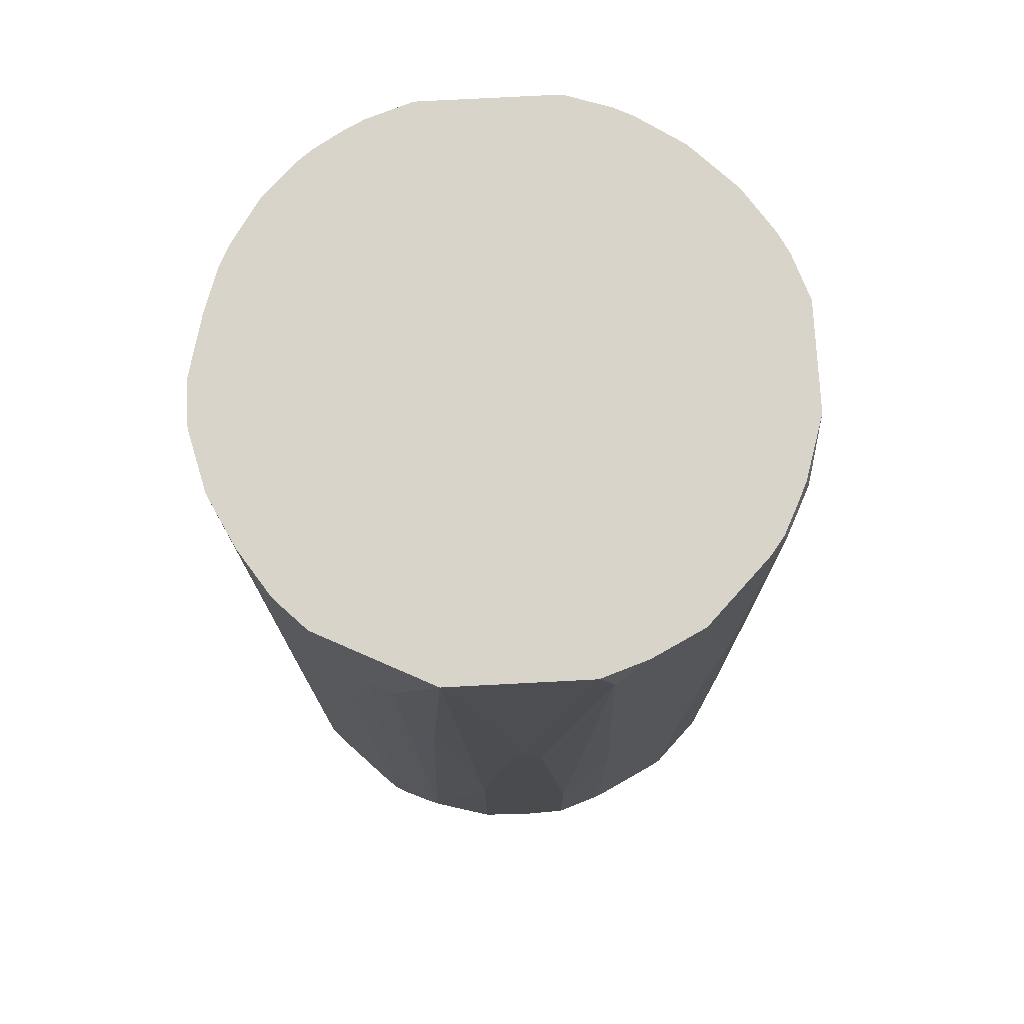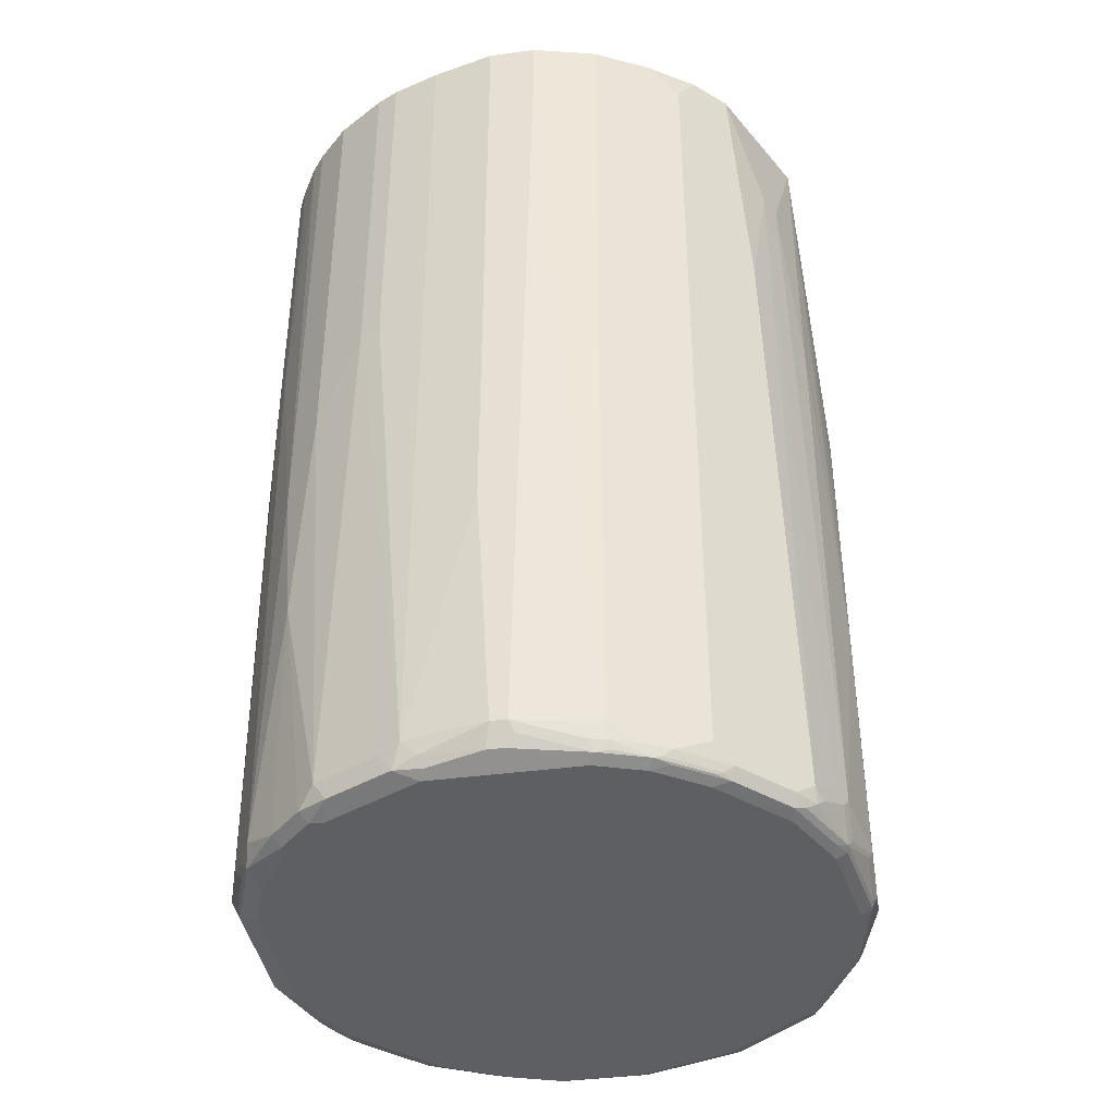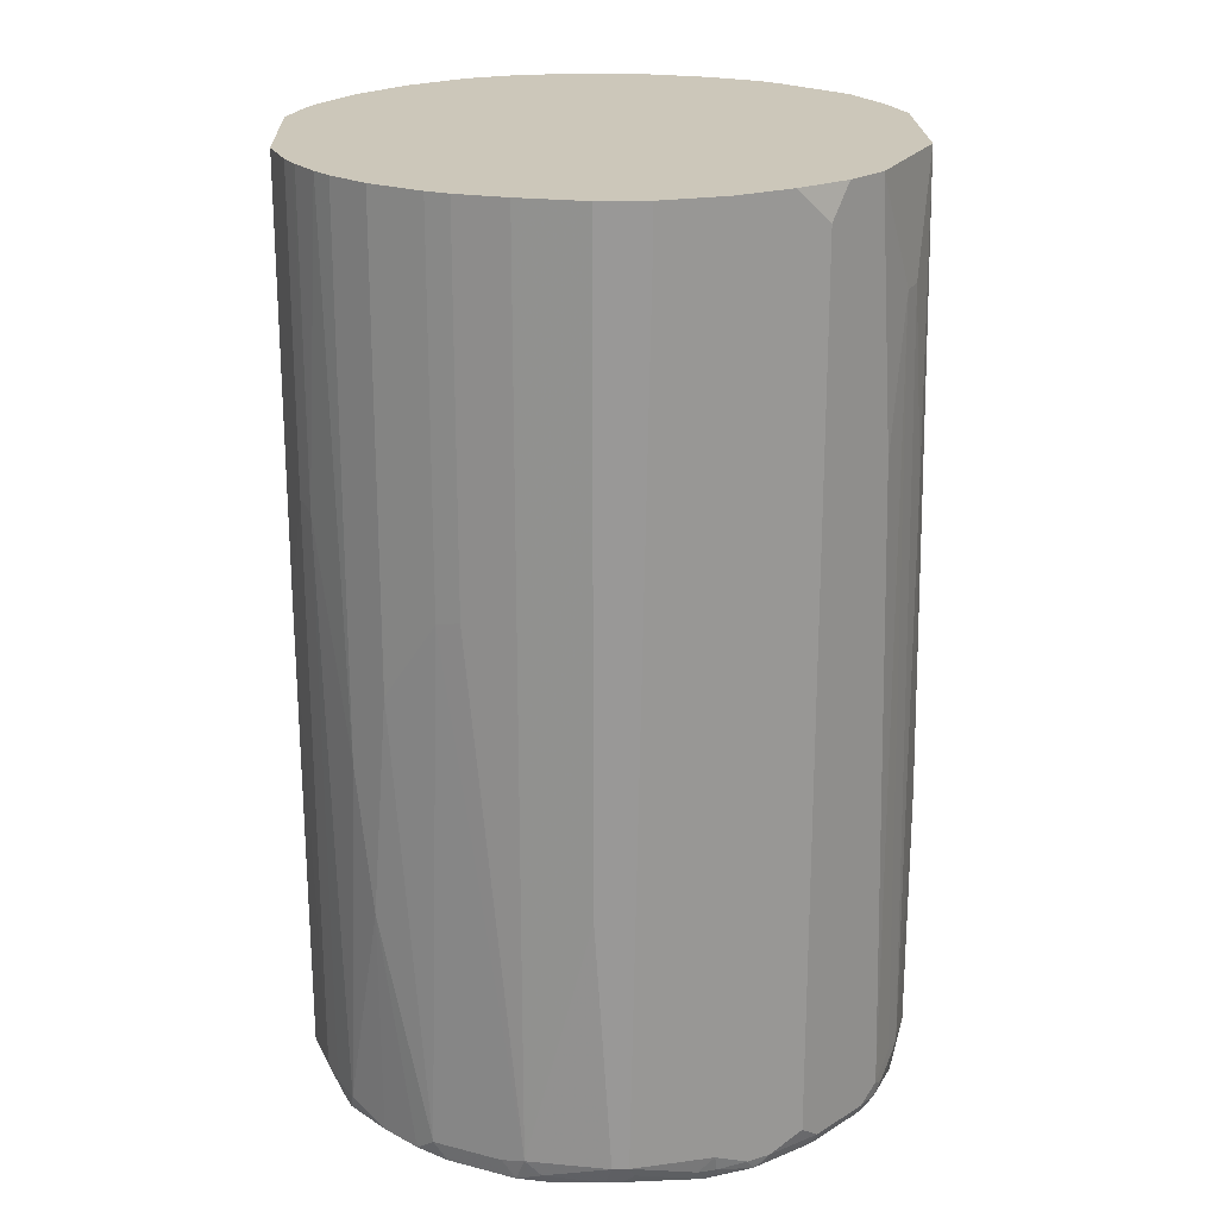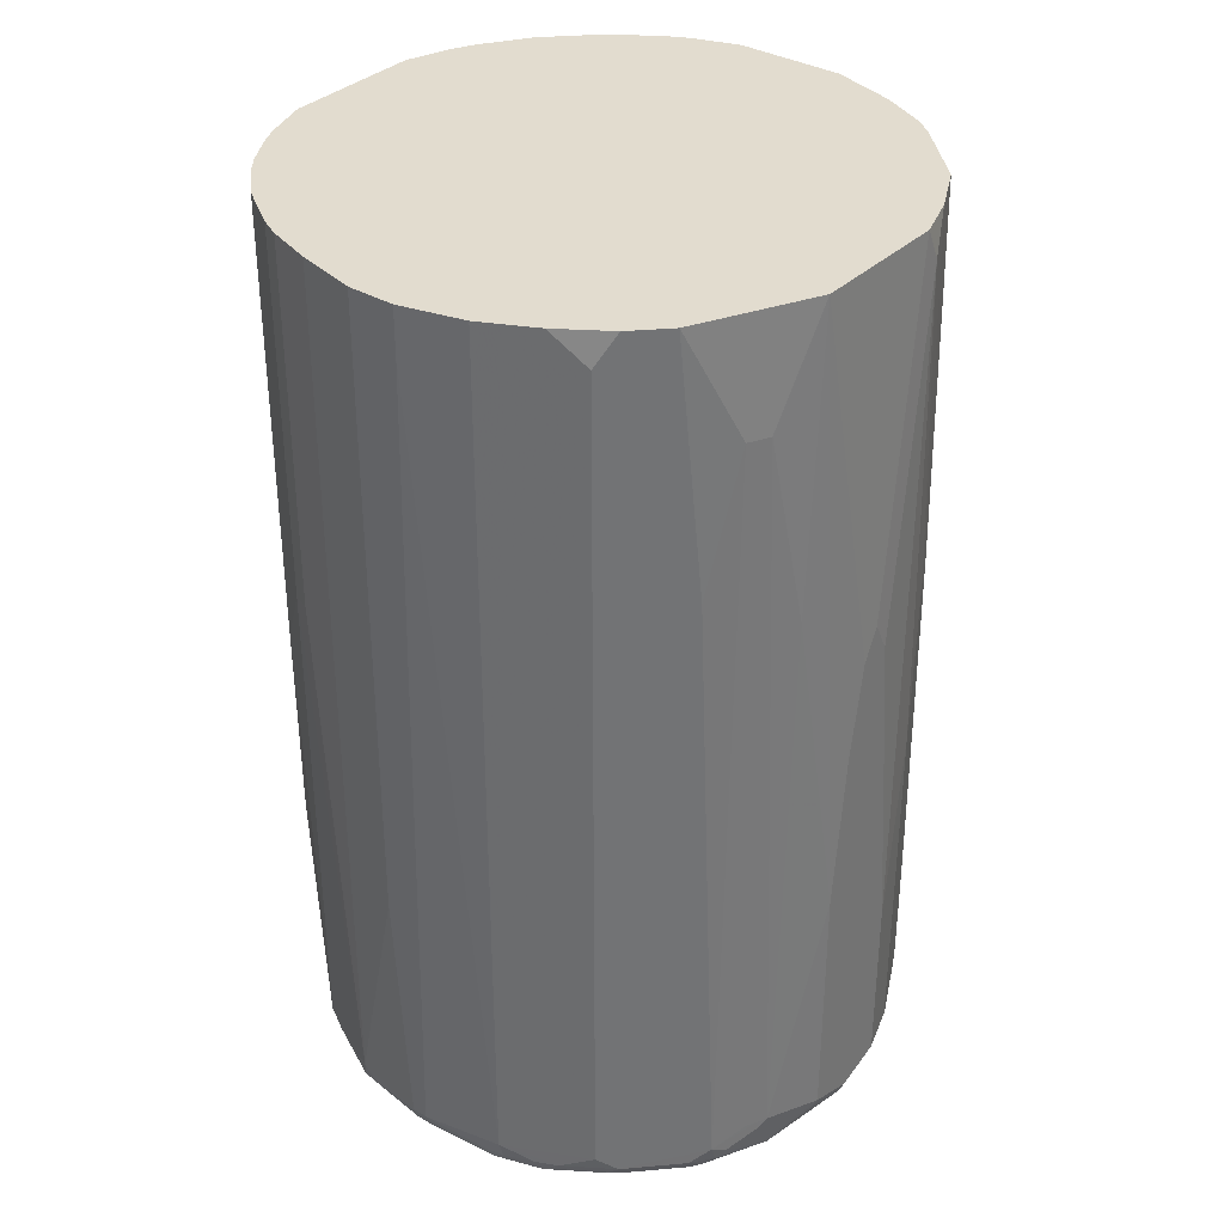
<metadata>
{"format":"obj","ext":"obj","renderer":"f3d","projection":"perspective","resolution":1024,"background":"white","views":[{"elev":75.5,"azim":87.0,"up":"+Y"},{"elev":-40.3,"azim":9.3,"up":"+Y"},{"elev":21.5,"azim":-2.0,"up":"+Y"},{"elev":34.6,"azim":38.3,"up":"+Y"}]}
</metadata>
<code>
v 3.9e-06 -0.8772 0.3788
v -0.09965 -0.8772 0.3589
v -0.07972 -0.8971 0.3589
v -0.00664 -0.9038 0.3655
v 0.006648 -0.8906 0.3722
v 0.01993 -0.8772 0.3788
v -0.01993 -0.5583 0.3788
v -0.1262 -0.8839 0.3455
v -0.1096 -0.9071 0.3489
v -0.09633 -0.8938 0.3555
v -0.09965 0.2399 0.3589
v -0.1594 -0.2194 0.3389
v -0.1861 -0.2261 0.3257
v -0.07308 -0.9105 0.3522
v 0.01329 -0.9038 0.3655
v 0.02658 -0.8906 0.3722
v 0.09966 -0.8971 0.3589
v 0.1196 -0.8772 0.3589
v 0.03987 0.1794 0.3788
v -0.01993 0.2399 0.3788
v -0.1661 -0.8839 0.3257
v -0.1894 -0.9071 0.309
v -0.07972 -0.9172 0.3389
v -0.1594 0.2399 0.3389
v -0.1788 0.2399 0.3293
v -0.1861 0.2399 0.3257
v -0.2459 -0.3257 0.2858
v -0.206 -0.8839 0.3057
v 0.1063 -0.9105 0.3522
v 0.1221 -0.8971 0.3538
v 0.1595 -0.8971 0.3389
v 0.186 -0.8971 0.3257
v 0.226 -0.8772 0.3057
v 0.1466 0.2399 0.3454
v 0.1196 0.2399 0.3589
v 0.03987 0.2399 0.3788
v -0.2027 -0.9005 0.3024
v -0.226 -0.9038 0.2858
v -0.216 -0.9138 0.2757
v -0.1994 -0.9172 0.2791
v 0.09966 -0.9172 0.3389
v -0.2459 0.2399 0.2858
v -0.2658 -0.6048 0.2658
v 0.1661 -0.9105 0.3323
v 0.1246 -0.9071 0.3489
v 0.1744 -0.9071 0.3289
v 0.2044 -0.9071 0.309
v 0.2459 -0.8971 0.2858
v 0.3256 -0.8772 0.206
v 0.226 0.1994 0.3057
v 0.2094 0.2093 0.314
v 0.186 0.2399 0.3257
v -0.2658 -0.9038 0.2459
v -0.2359 -0.9138 0.2559
v -0.2392 -0.9172 0.2393
v 0.1595 -0.9172 0.319
v -0.2857 0.2399 0.2459
v -0.2857 -0.4253 0.2459
v -0.3057 -0.8839 0.206
v 0.226 -0.9105 0.2924
v 0.1819 -0.9121 0.319
v 0.2343 -0.9071 0.2891
v 0.2417 -0.9121 0.2791
v 0.3016 -0.9121 0.2193
v 0.3057 -0.8971 0.2259
v 0.3265 -0.8971 0.1994
v 0.3339 -0.8872 0.1893
v 0.3538 -0.8672 0.1495
v 0.3522 -0.8573 0.1529
v 0.3455 -0.8573 0.1661
v 0.3256 0.09958 0.1861
v 0.3057 -0.07983 0.2259
v 0.2858 0.2399 0.2459
v 0.2459 0.2399 0.2858
v -0.309 -0.9071 0.1893
v -0.2558 -0.9138 0.2359
v -0.2592 -0.9172 0.2193
v 0.2193 -0.9172 0.2791
v -0.3031 0.2399 0.2234
v -0.3256 -0.1463 0.1861
v -0.3256 -0.8839 0.1661
v 0.3414 -0.9121 0.1395
v 0.3339 -0.9071 0.1695
v 0.314 -0.9071 0.2093
v 0.2592 -0.9172 0.2393
v 0.299 -0.9172 0.1994
v 0.3389 -0.9172 0.1196
v 0.3538 -0.9071 0.1296
v 0.3588 -0.8573 0.1395
v 0.3588 -0.8971 0.1196
v 0.3389 0.09958 0.1595
v 0.3588 0.2399 0.09968
v 0.3391 0.2399 0.1391
v 0.3057 0.2399 0.206
v -0.3223 -0.9005 0.1628
v -0.3289 -0.9071 0.1296
v -0.299 -0.9172 0.1595
v -0.3256 0.2399 0.1861
v -0.3293 0.2399 0.1787
v -0.3389 -0.1396 0.1595
v -0.3389 -0.8772 0.1395
v 0.3522 -0.9105 0.1196
v 0.3588 -0.9172 -0
v 0.3738 -0.9071 0.009938
v 0.3738 -0.8872 0.06972
v 0.3788 -0.8772 0.05978
v 0.3788 -0.5583 0.05978
v 0.3588 -0.1396 0.1196
v 0.3588 0.2399 -0.07973
v 0.3788 -0.3588 0.03983
v 0.3788 -0.2393 0.01988
v 0.3788 -0.1994 -0
v -0.3422 -0.9005 0.103
v -0.3589 -0.8772 0.07973
v -0.3455 -0.9038 0.08633
v -0.319 -0.9172 0.09968
v -0.3382 0.2399 0.1608
v -0.3389 0.2399 0.1595
v -0.3589 -0.2792 0.09968
v 0.3721 -0.9105 -0
v 0.3389 -0.9172 -0.09968
v 0.3688 -0.9121 -0.009938
v 0.3788 -0.8971 -0
v 0.3389 0.2399 -0.1395
v 0.3788 -0.2393 -0.01988
v 0.3588 0.1994 -0.09968
v -0.3589 -0.8772 -0.07973
v -0.3455 -0.9038 -0.07305
v -0.319 -0.9172 -0.07973
v -0.3589 0.2399 0.09968
v 0.3522 -0.9105 -0.09968
v 0.3655 -0.9038 -0.05978
v 0.2791 -0.9172 -0.2193
v 0.3289 -0.9121 -0.1495
v 0.3489 -0.9121 -0.1096
v 0.3788 -0.8772 -0.05978
v 0.3386 0.2399 -0.1402
v 0.3788 -0.4386 -0.03983
v 0.3389 -0.2393 -0.1595
v 0.3788 -0.6579 -0.05978
v 0.3588 -0.4386 -0.1196
v -0.3057 -0.8772 -0.1861
v -0.314 -0.8971 -0.162
v -0.3522 -0.8906 -0.08633
v -0.3589 0.2399 -0.07973
v -0.3389 0.1196 -0.1395
v -0.3322 0.1196 -0.1529
v -0.309 -0.9071 -0.1644
v -0.3123 -0.9105 -0.1462
v -0.3322 -0.9105 -0.08633
v -0.299 -0.9172 -0.1395
v 0.3538 -0.8996 -0.1196
v 0.1794 -0.9172 -0.299
v 0.1893 -0.9121 -0.309
v 0.2891 -0.9121 -0.2292
v 0.3289 -0.9021 -0.1695
v 0.3489 -0.9021 -0.1296
v 0.3588 -0.8772 -0.1196
v 0.3087 0.2399 -0.2
v 0.3256 -0.2326 -0.1861
v -0.2857 -0.7377 -0.2259
v -0.2658 -0.8772 -0.2459
v -0.2857 -0.8971 -0.206
v -0.3256 0.1196 -0.1661
v -0.3389 0.2399 -0.1395
v -0.3387 0.2399 -0.1399
v -0.3322 0.2399 -0.1529
v -0.2891 -0.9071 -0.1944
v -0.2924 -0.9105 -0.1861
v -0.2791 -0.9172 -0.1794
v 0.3522 -0.8839 -0.1329
v 0.0598 -0.9172 -0.3389
v 0.06976 -0.9121 -0.3489
v 0.09966 -0.9038 -0.3455
v 0.1395 -0.8996 -0.334
v 0.1129 -0.8839 -0.3522
v 0.1927 -0.9038 -0.3123
v 0.2293 -0.9021 -0.2891
v 0.2924 -0.9038 -0.2326
v 0.309 -0.9021 -0.2093
v 0.3123 -0.8839 -0.2126
v 0.3256 -0.8706 -0.1861
v 0.3057 0.2399 -0.206
v 0.2858 -0.2326 -0.2459
v 0.3057 -0.731 -0.2259
v -0.2857 0.2399 -0.2259
v -0.2459 -0.8772 -0.2658
v -0.2691 -0.9071 -0.2243
v -0.3256 0.2399 -0.1661
v -0.2791 -0.9121 -0.2019
v -0.2193 -0.9172 -0.2393
v -0.03986 -0.9172 -0.3389
v 0.0598 -0.9105 -0.3522
v 0.07973 -0.8996 -0.3538
v 0.1096 -0.8921 -0.3489
v 0.09966 -0.8772 -0.3589
v 0.1794 -0.8971 -0.319
v 0.206 -0.8906 -0.3057
v 0.2326 -0.8839 -0.2924
v 0.2459 -0.8706 -0.2858
v 0.3057 -0.8706 -0.2259
v 0.226 0.2399 -0.2858
v 0.2658 -0.1329 -0.2658
v -0.226 0.2399 -0.2858
v -0.1661 -0.8573 -0.3257
v -0.1594 -0.8772 -0.3265
v -0.1794 -0.8971 -0.3065
v -0.2293 -0.8872 -0.2741
v -0.2293 -0.9071 -0.2642
v -0.226 -0.8373 -0.2858
v -0.1994 -0.9121 -0.2816
v -0.1794 -0.9172 -0.2791
v -0.09965 -0.9172 -0.319
v -0.03986 -0.9105 -0.3522
v 3.9e-06 -0.8706 -0.3722
v 0.0598 -0.8971 -0.3589
v 3.9e-06 -0.8573 -0.3788
v 0.01661 -0.8407 -0.3755
v 0.09966 -0.319 -0.3589
v 0.2326 -0.4053 -0.2924
v 0.2459 -0.3921 -0.2858
v 0.206 0.2259 -0.3057
v 0.2032 0.2399 -0.3029
v -0.1661 0.2399 -0.3257
v -0.1495 -0.8672 -0.334
v -0.1657 0.2399 -0.3259
v -0.1096 -0.8672 -0.3538
v -0.1096 -0.9071 -0.334
v -0.1894 -0.9071 -0.2941
v -0.1196 -0.9121 -0.3215
v -0.09965 -0.9105 -0.3323
v -0.04982 -0.9071 -0.3538
v -0.03986 -0.8706 -0.3722
v -0.03986 -0.8573 -0.3788
v 3.9e-06 -0.8174 -0.3788
v 0.07973 0.1595 -0.3589
v 0.1395 0.2193 -0.3389
v 0.1661 0.2259 -0.3257
v 0.1634 0.2399 -0.3228
v -0.09965 -0.8573 -0.3589
v -0.1395 0.2399 -0.3389
v -0.09965 -0.7377 -0.3589
v -0.04982 -0.8672 -0.3738
v -0.07972 0.2399 -0.3589
v 0.0598 0.2399 -0.3589
v 0.1402 0.2399 -0.3336
f 1 2 3
f 146 166 147
f 146 165 166
f 143 148 144
f 142 164 161
f 142 147 164
f 142 148 143
f 142 163 148
f 142 162 163
f 142 161 162
f 141 182 160
f 141 158 182
f 139 141 160
f 147 166 167
f 137 160 159
f 136 141 140
f 136 158 141
f 136 152 158
f 135 157 152
f 134 157 135
f 134 156 157
f 134 155 156
f 133 155 134
f 133 154 155
f 133 153 154
f 132 152 136
f 131 152 132
f 137 139 160
f 147 167 189
f 147 189 164
f 148 163 168
f 160 185 184
f 160 201 185
f 160 181 201
f 160 182 181
f 160 184 183
f 159 160 183
f 158 171 182
f 156 171 157
f 156 181 171
f 156 180 181
f 155 180 156
f 155 179 180
f 155 178 179
f 154 178 155
f 154 177 178
f 154 176 177
f 154 175 176
f 154 174 175
f 154 173 174
f 154 172 173
f 153 172 154
f 152 171 158
f 152 157 171
f 149 170 151
f 149 169 170
f 148 169 149
f 148 168 169
f 131 135 152
f 161 164 189
f 129 149 151
f 128 144 148
f 109 126 124
f 109 125 126
f 109 112 125
f 106 110 107
f 106 111 110
f 106 112 111
f 106 125 112
f 106 138 125
f 106 140 138
f 106 136 140
f 106 123 136
f 104 106 105
f 113 114 115
f 104 123 106
f 103 122 120
f 103 135 122
f 103 121 135
f 101 119 114
f 100 119 101
f 100 130 119
f 100 118 130
f 100 117 118
f 99 117 100
f 96 115 116
f 96 113 115
f 95 114 113
f 104 120 123
f 114 127 128
f 114 128 115
f 114 119 130
f 128 149 150
f 128 148 149
f 127 147 142
f 127 146 147
f 127 165 146
f 127 145 165
f 127 144 128
f 127 143 144
f 127 142 143
f 126 141 139
f 126 140 141
f 126 138 140
f 126 139 137
f 125 138 126
f 124 126 137
f 123 132 136
f 121 134 135
f 121 133 134
f 120 135 131
f 120 122 135
f 120 132 123
f 120 131 132
f 115 129 116
f 115 150 129
f 115 128 150
f 114 145 127
f 114 130 145
f 129 150 149
f 161 189 186
f 161 186 204
f 161 204 210
f 215 234 217
f 215 233 234
f 214 243 233
f 214 232 243
f 214 228 232
f 214 231 228
f 213 230 231
f 211 213 212
f 211 230 213
f 211 228 230
f 211 229 228
f 209 229 211
f 215 217 216
f 207 209 208
f 207 228 229
f 206 228 207
f 206 227 228
f 206 225 227
f 205 226 225
f 205 224 226
f 205 225 206
f 204 205 210
f 204 224 205
f 203 221 222
f 202 203 222
f 202 222 223
f 207 229 209
f 217 234 235
f 217 235 218
f 218 235 219
f 241 244 242
f 238 246 239
f 237 246 238
f 236 245 237
f 235 245 236
f 235 244 245
f 234 244 235
f 234 242 244
f 234 240 242
f 234 243 240
f 233 243 234
f 228 243 232
f 228 231 230
f 227 243 228
f 227 240 243
f 226 242 240
f 226 241 242
f 225 240 227
f 225 226 240
f 222 239 223
f 222 238 239
f 220 222 221
f 219 235 236
f 219 222 220
f 219 238 222
f 219 237 238
f 219 236 237
f 199 221 200
f 199 220 221
f 196 220 199
f 196 219 220
f 178 199 200
f 177 199 178
f 177 198 199
f 177 197 198
f 176 194 196
f 176 195 194
f 176 197 177
f 176 196 197
f 175 195 176
f 174 195 175
f 174 194 195
f 173 194 174
f 173 193 194
f 172 193 173
f 172 214 193
f 172 192 214
f 171 181 182
f 170 190 191
f 169 188 190
f 169 190 170
f 168 188 169
f 163 188 168
f 162 188 163
f 162 209 188
f 162 187 209
f 161 187 162
f 161 210 187
f 178 200 179
f 95 101 114
f 179 200 201
f 179 181 180
f 196 218 219
f 196 217 218
f 196 216 217
f 196 198 197
f 196 199 198
f 194 216 196
f 193 216 194
f 193 215 216
f 193 233 215
f 193 214 233
f 192 231 214
f 192 213 231
f 191 211 212
f 190 211 191
f 190 209 211
f 188 209 190
f 187 210 205
f 187 208 209
f 187 207 208
f 187 206 207
f 187 205 206
f 184 221 203
f 184 200 221
f 184 201 200
f 184 185 201
f 183 203 202
f 183 184 203
f 179 201 181
f 92 112 109
f 237 245 246
f 92 110 111
f 17 29 30
f 17 30 18
f 16 29 17
f 15 29 16
f 13 28 21
f 13 27 28
f 13 42 27
f 13 26 42
f 13 25 26
f 12 25 13
f 12 24 25
f 11 25 24
f 18 30 31
f 11 26 25
f 11 57 42
f 11 79 57
f 11 98 79
f 11 99 98
f 11 118 117
f 11 130 118
f 11 145 130
f 11 165 145
f 11 166 165
f 11 167 166
f 11 189 167
f 11 186 189
f 11 42 26
f 18 31 32
f 18 32 33
f 18 33 34
f 23 87 86
f 23 103 87
f 23 121 103
f 23 133 121
f 23 153 133
f 23 172 153
f 23 192 172
f 23 213 192
f 23 212 213
f 23 191 212
f 23 170 191
f 23 151 170
f 23 129 151
f 23 116 129
f 23 97 116
f 23 77 97
f 23 55 77
f 23 40 55
f 22 28 37
f 22 40 23
f 22 39 40
f 22 38 39
f 22 37 38
f 21 28 22
f 18 36 19
f 18 35 36
f 18 34 35
f 11 204 186
f 23 86 85
f 11 224 204
f 11 241 226
f 4 23 41
f 4 14 23
f 4 16 5
f 4 15 16
f 3 14 4
f 3 9 14
f 3 10 9
f 2 13 8
f 2 12 13
f 2 24 12
f 2 11 24
f 2 20 11
f 4 41 29
f 2 7 20
f 2 9 10
f 2 8 9
f 1 7 2
f 1 20 7
f 1 36 20
f 1 19 36
f 1 6 19
f 1 16 6
f 1 5 16
f 1 4 5
f 1 3 4
f 92 111 112
f 2 10 3
f 4 29 15
f 6 16 17
f 6 17 18
f 11 244 241
f 11 245 244
f 11 246 245
f 11 239 246
f 11 223 239
f 11 202 223
f 11 183 202
f 11 159 183
f 11 137 159
f 11 124 137
f 11 109 124
f 11 92 109
f 11 93 92
f 11 94 93
f 11 73 94
f 11 74 73
f 11 52 74
f 11 34 52
f 11 35 34
f 11 36 35
f 11 20 36
f 9 21 22
f 9 23 14
f 9 22 23
f 8 21 9
f 8 13 21
f 6 18 19
f 11 226 224
f 23 85 78
f 11 117 99
f 23 56 41
f 71 93 94
f 71 92 93
f 71 91 92
f 69 71 70
f 69 91 71
f 69 89 91
f 68 90 89
f 68 88 90
f 68 89 69
f 67 88 68
f 66 88 67
f 66 83 88
f 66 84 83
f 65 84 66
f 64 87 82
f 64 86 87
f 64 85 86
f 64 78 85
f 64 84 65
f 64 83 84
f 64 88 83
f 64 82 88
f 63 78 64
f 61 78 63
f 60 63 62
f 60 61 63
f 59 80 81
f 71 94 73
f 59 81 75
f 71 73 72
f 75 113 96
f 92 107 110
f 92 108 107
f 91 108 92
f 89 108 91
f 89 107 108
f 89 106 107
f 89 90 106
f 88 106 90
f 23 78 56
f 88 104 105
f 88 120 104
f 88 102 120
f 87 120 102
f 87 103 120
f 82 87 102
f 82 102 88
f 81 101 95
f 80 101 81
f 80 100 101
f 80 99 100
f 80 98 99
f 79 98 80
f 75 81 95
f 75 77 76
f 75 97 77
f 75 116 97
f 75 96 116
f 75 95 113
f 58 80 59
f 88 105 106
f 57 79 58
f 39 54 40
f 38 43 53
f 38 54 39
f 38 76 54
f 38 53 76
f 34 51 52
f 33 51 34
f 33 50 51
f 33 49 50
f 33 48 49
f 32 48 33
f 32 47 48
f 32 46 47
f 32 44 46
f 31 44 32
f 30 44 31
f 30 45 44
f 29 56 44
f 29 41 56
f 29 45 30
f 29 44 45
f 28 38 37
f 27 43 28
f 27 58 43
f 27 57 58
f 27 42 57
f 58 79 80
f 40 54 55
f 43 58 59
f 28 43 38
f 44 60 47
f 43 59 53
f 54 77 55
f 54 76 77
f 53 59 75
f 56 78 61
f 50 52 51
f 50 74 52
f 49 74 50
f 49 73 74
f 49 72 73
f 49 71 72
f 49 70 71
f 49 69 70
f 53 75 76
f 49 67 68
f 49 68 69
f 44 61 60
f 44 47 46
f 47 60 62
f 48 62 63
f 47 62 48
f 48 64 65
f 48 65 49
f 49 65 66
f 49 66 67
f 48 63 64
f 44 56 61

</code>
